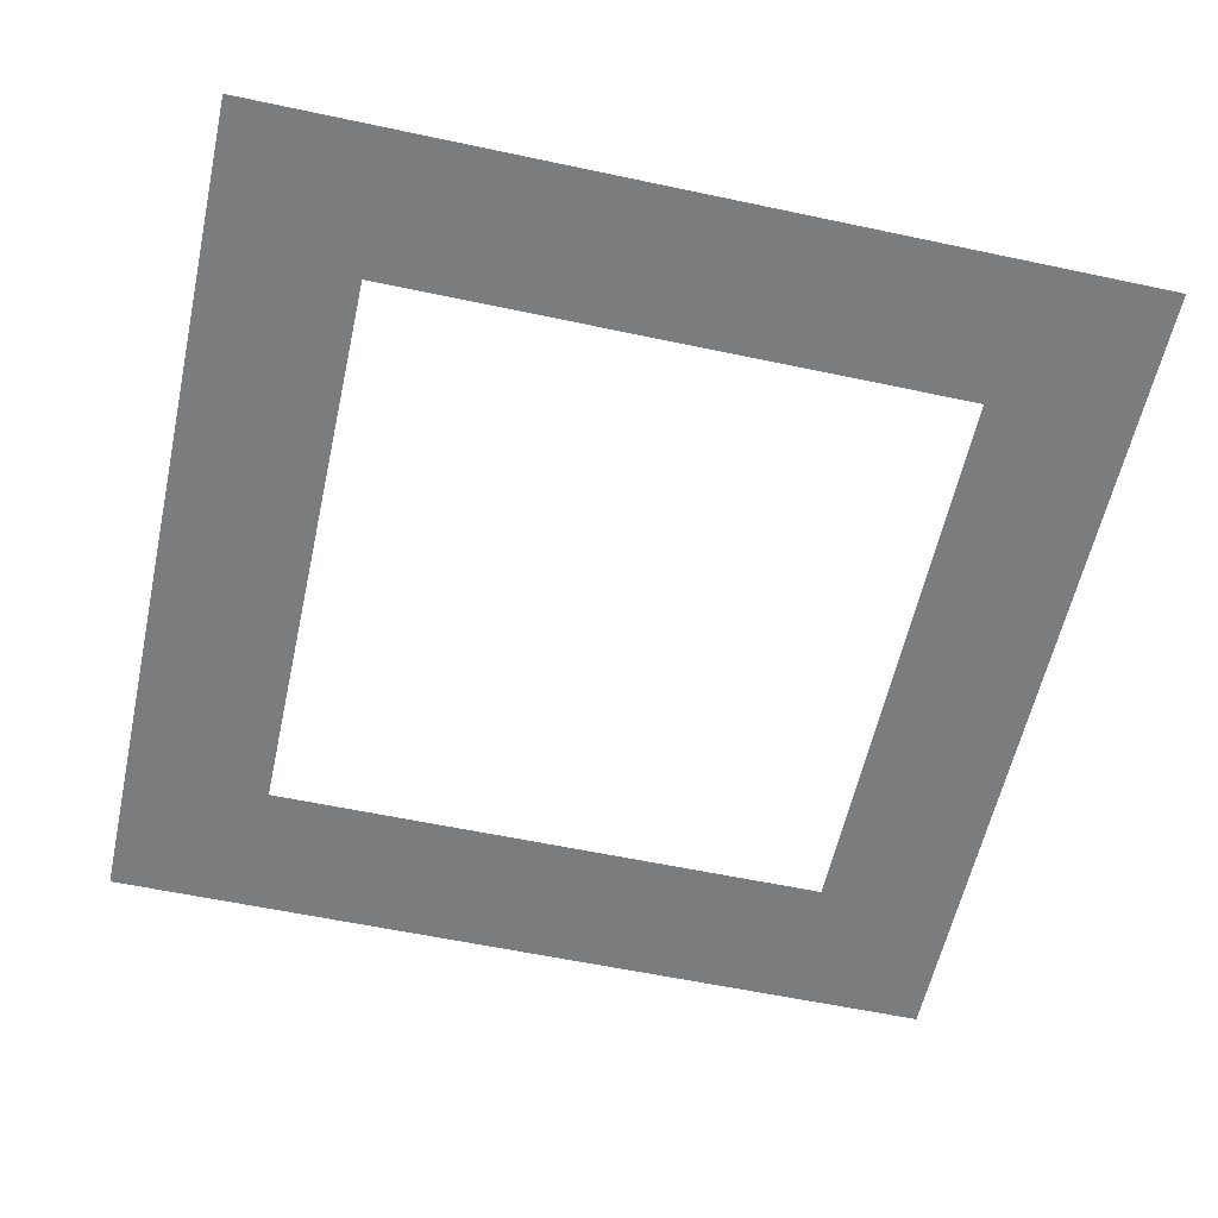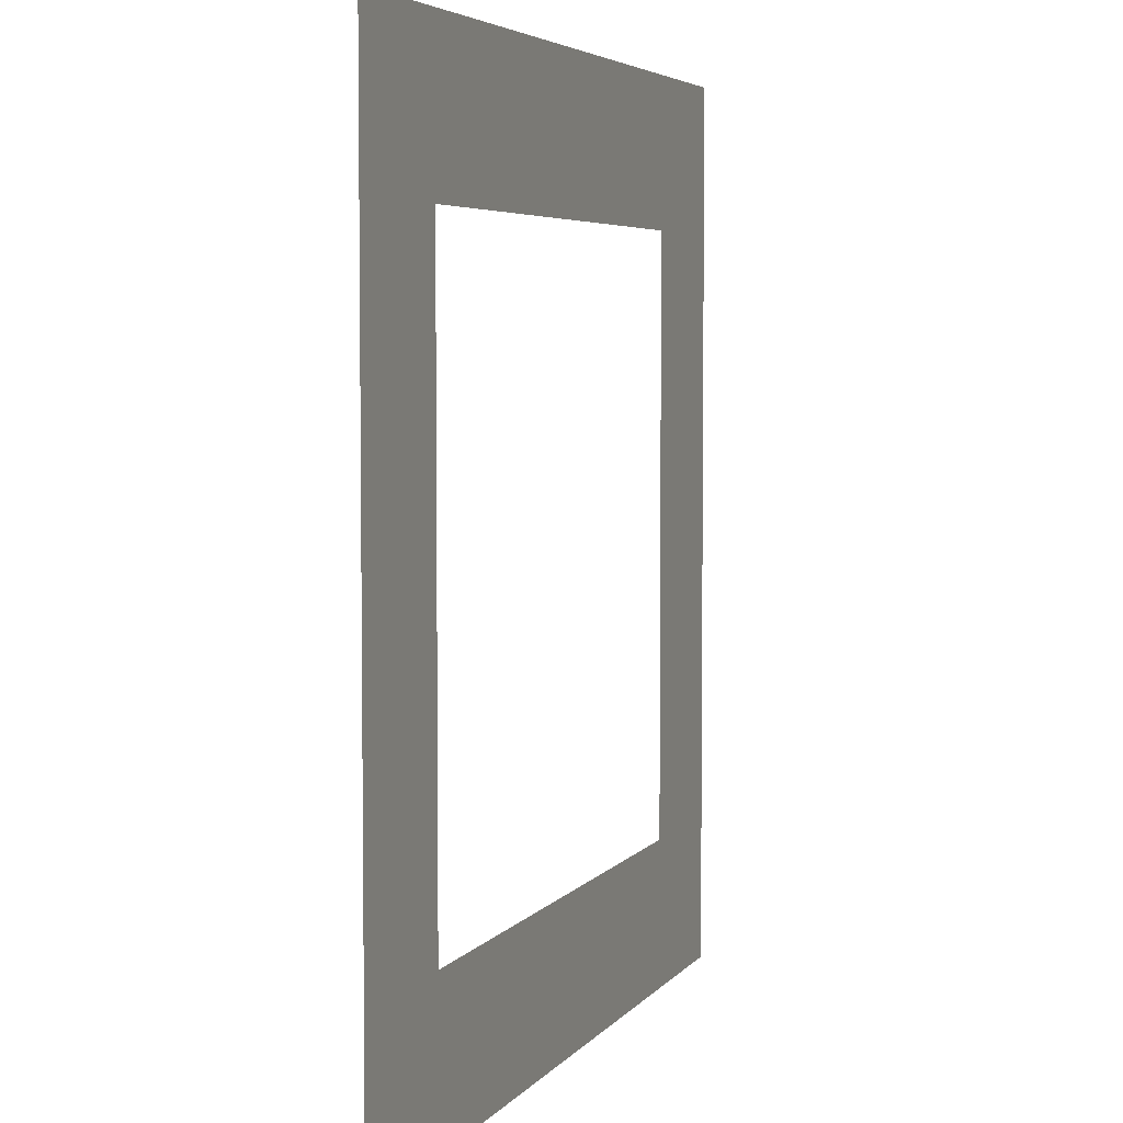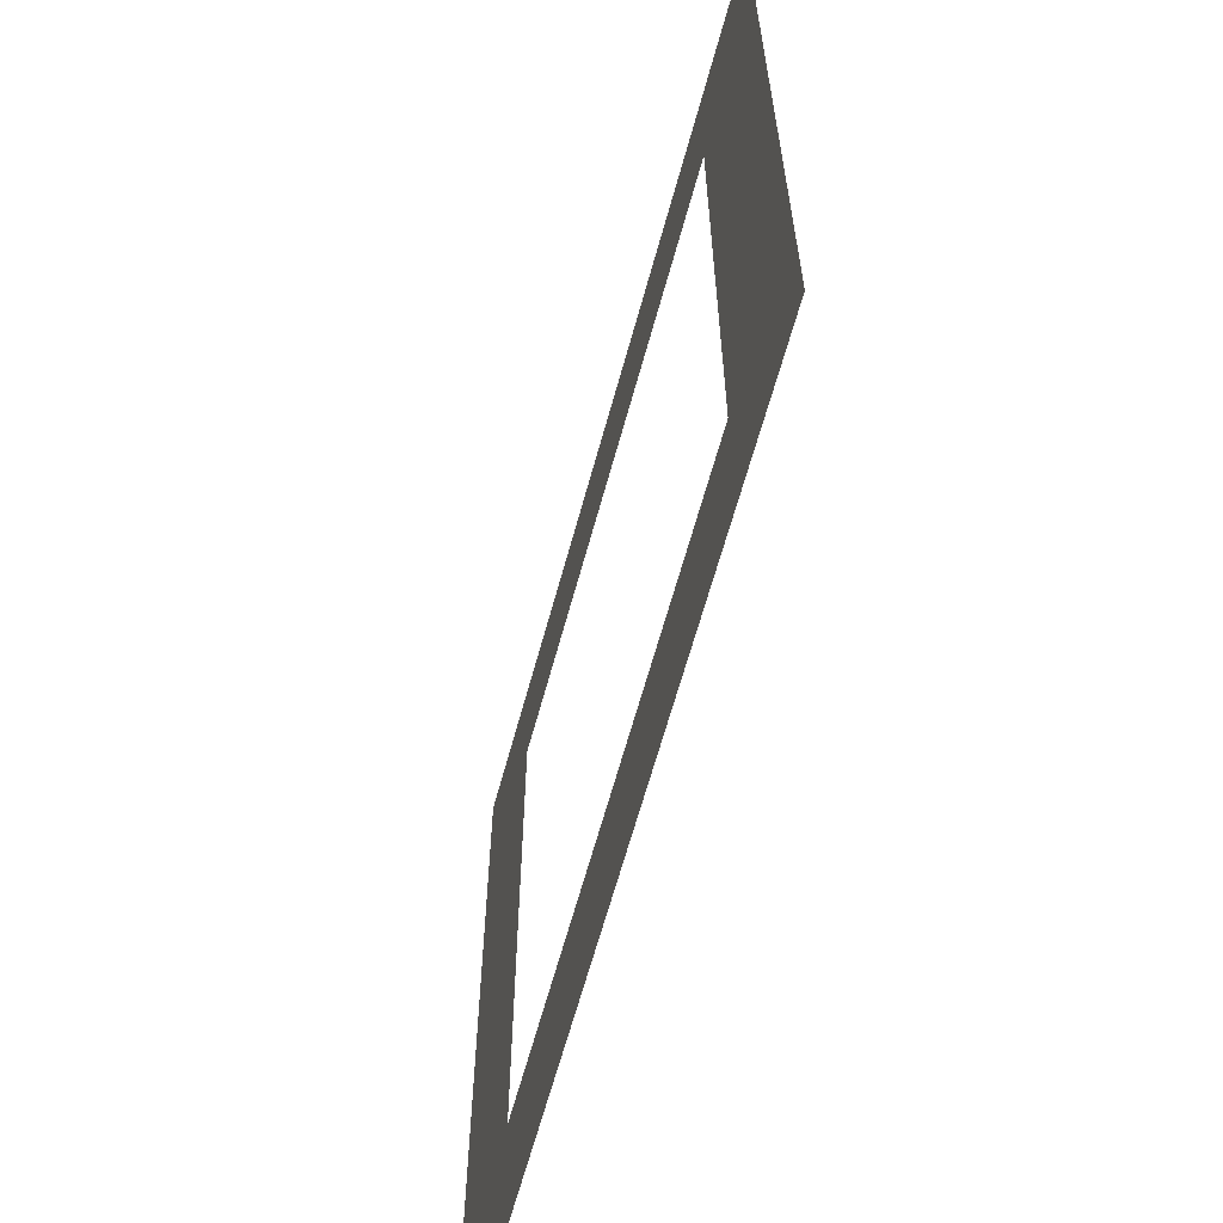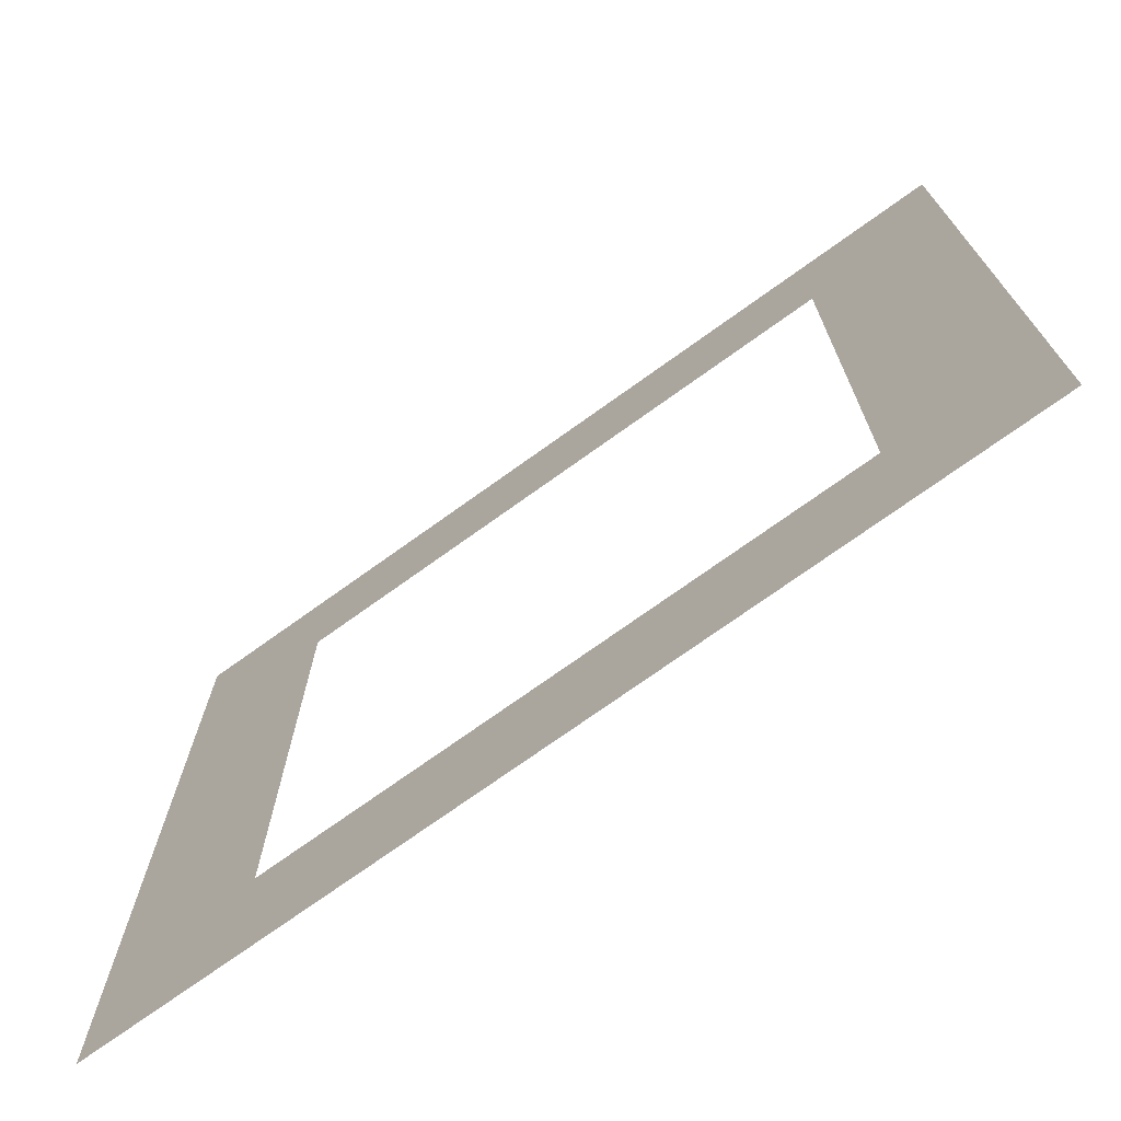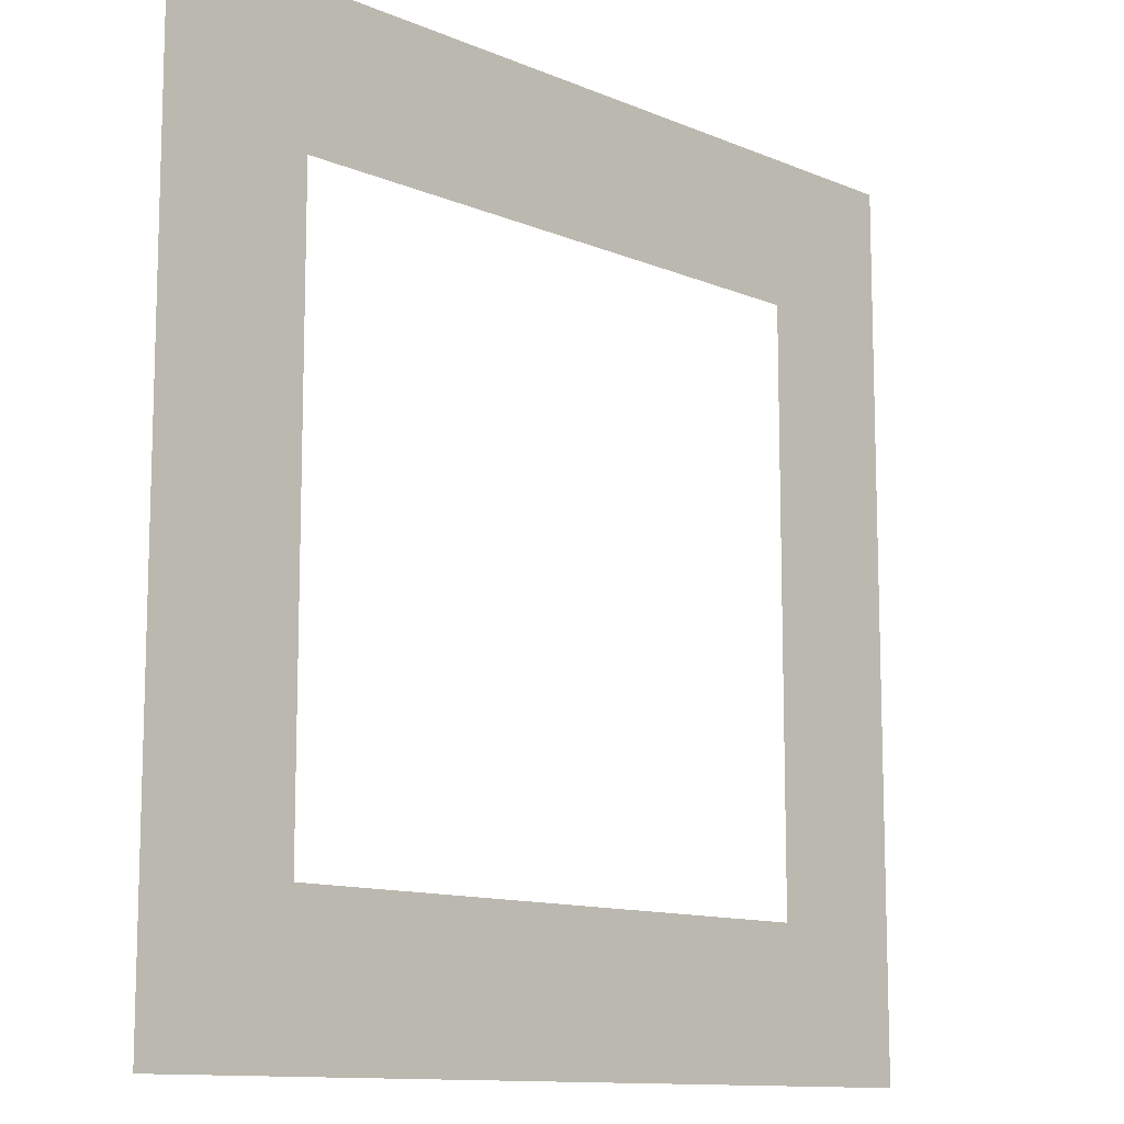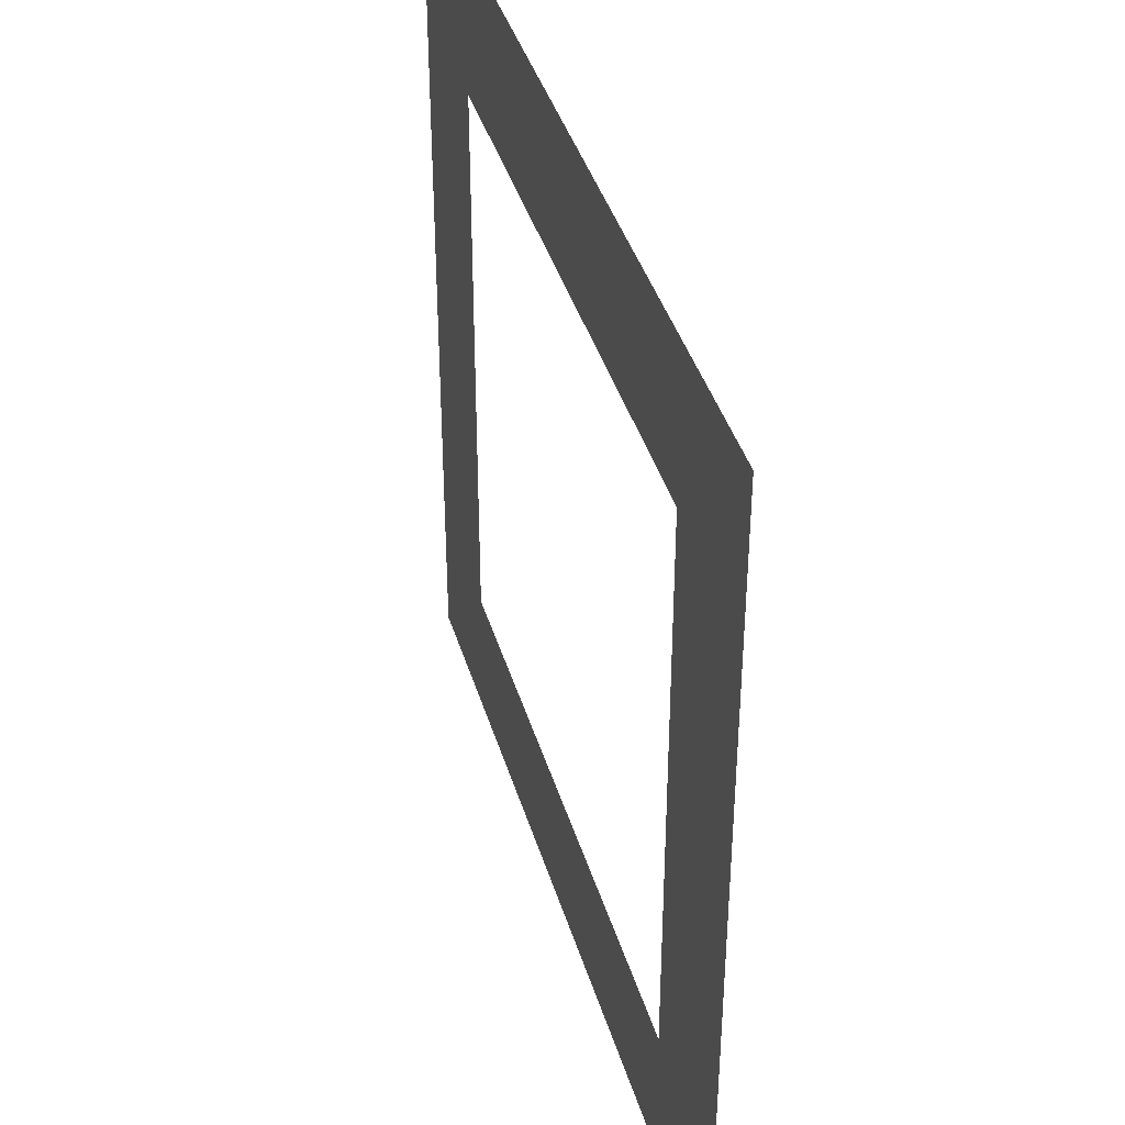
<metadata>
{"format":"obj","ext":"obj","renderer":"f3d","projection":"perspective","resolution":1024,"background":"white","views":[{"elev":-58.6,"azim":77.6,"up":"+Y"},{"elev":4.7,"azim":108.9,"up":"+Z"},{"elev":-64.4,"azim":74.7,"up":"+Z"},{"elev":-73.4,"azim":35.7,"up":"+Z"},{"elev":-11.6,"azim":-45.5,"up":"+Z"},{"elev":40.6,"azim":-106.2,"up":"+Z"}]}
</metadata>
<code>
g pb_Mesh266652
v 0 0 0
v -2 0 2
v -12 0 0
v -10 0 2
v -10 0.0001502 10
v -12 0.0001502 12
v 0 0.0001001 12
v -2 0.0001001 10
g pb_Mesh266652_0
f 3 2 1
f 3 4 2
f 4 3 5
f 3 6 5
f 1 2 7
f 2 8 7
f 7 8 6
f 8 5 6

</code>
